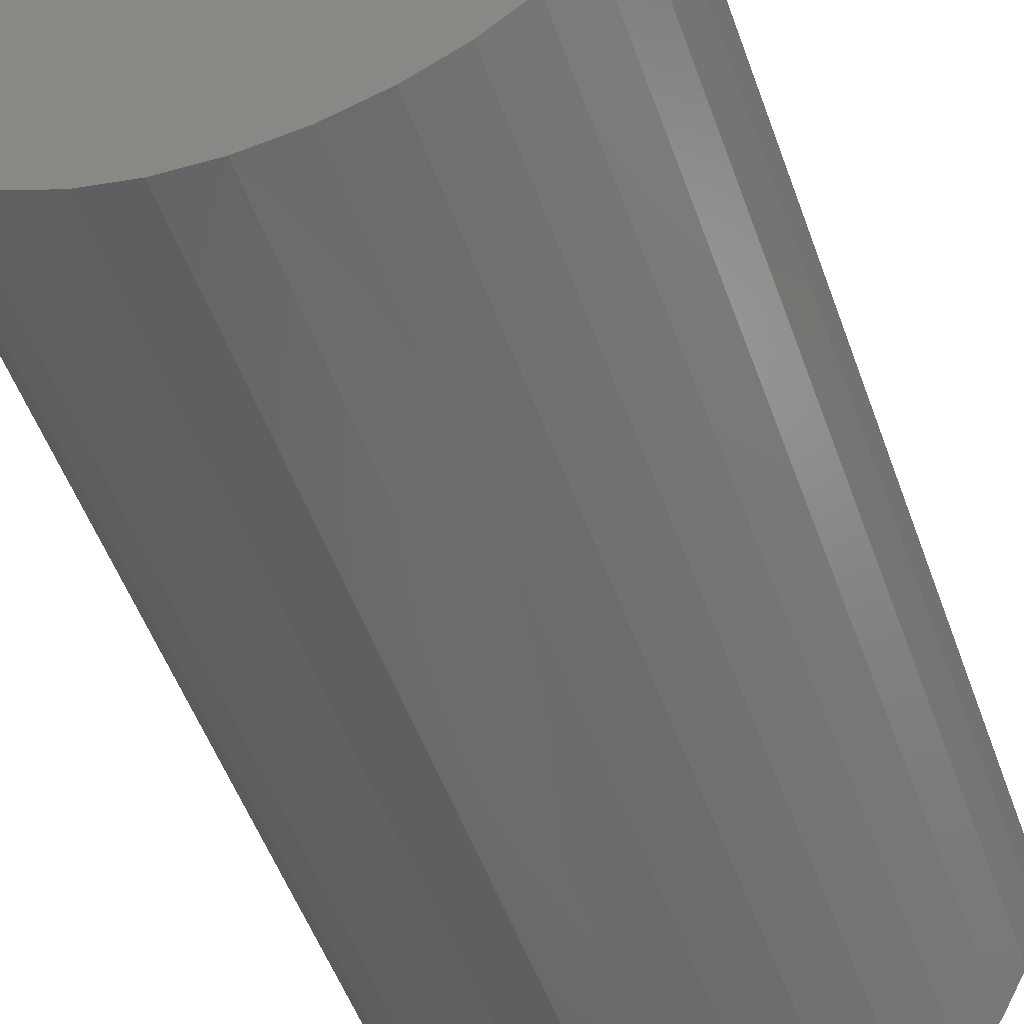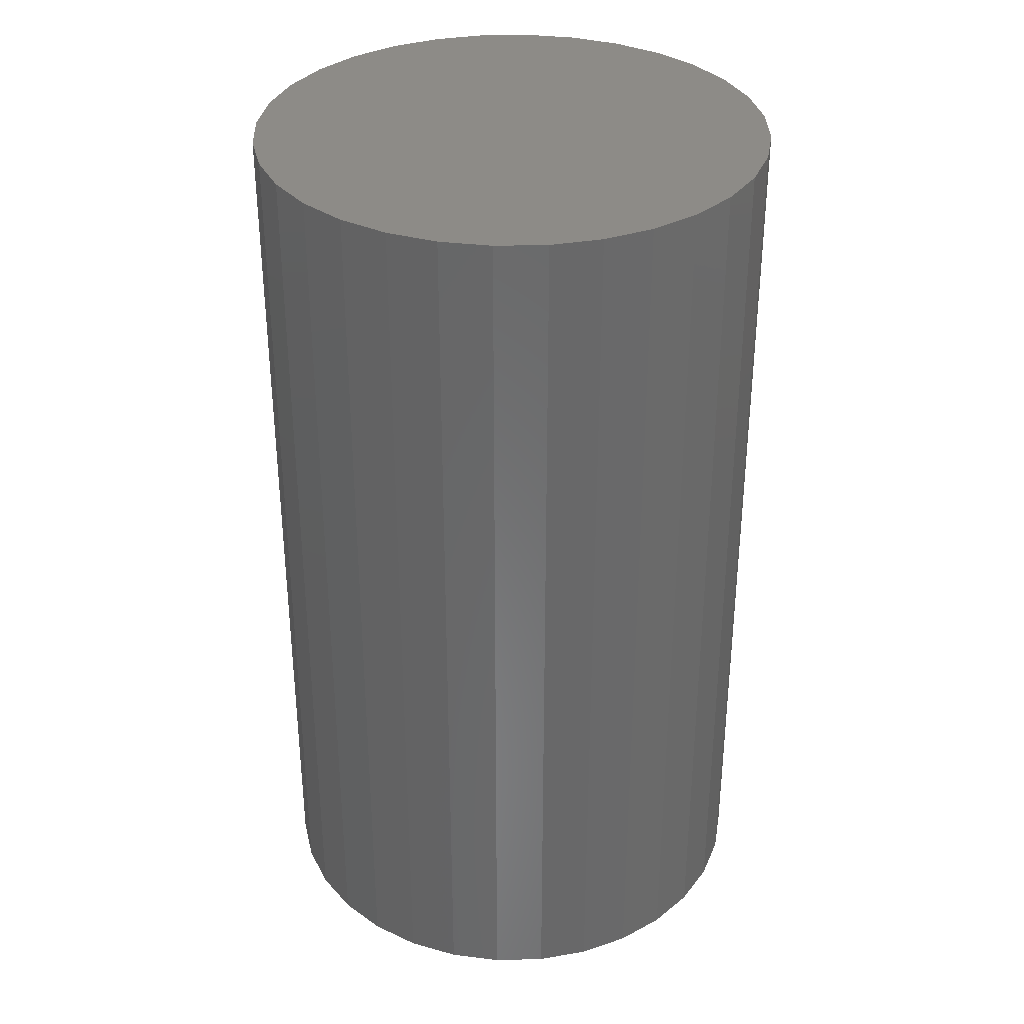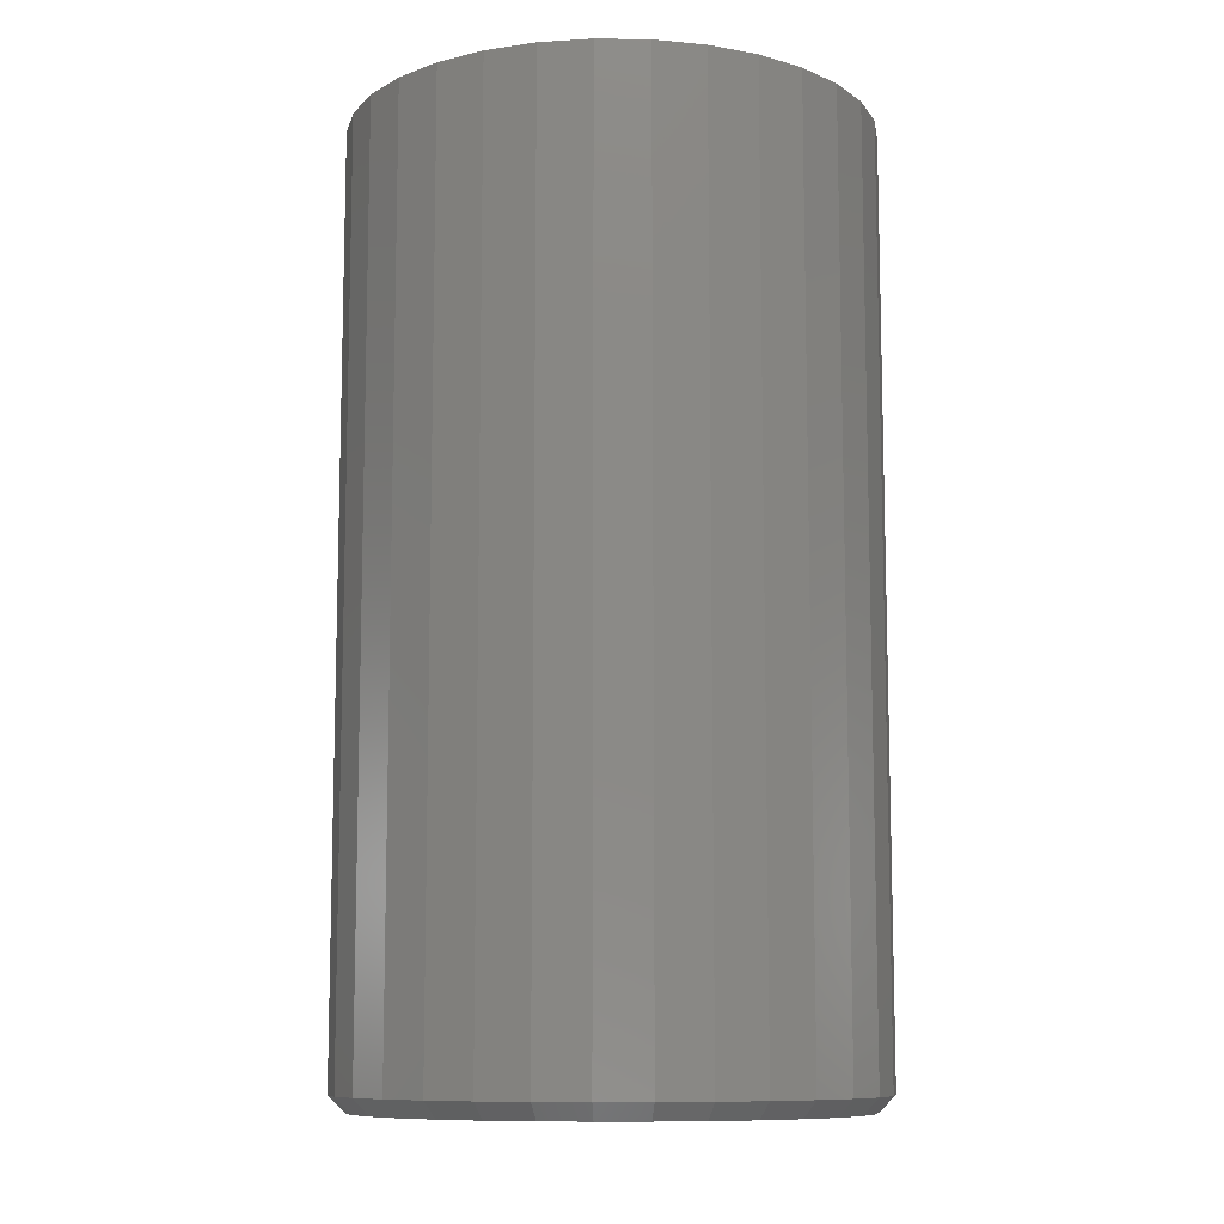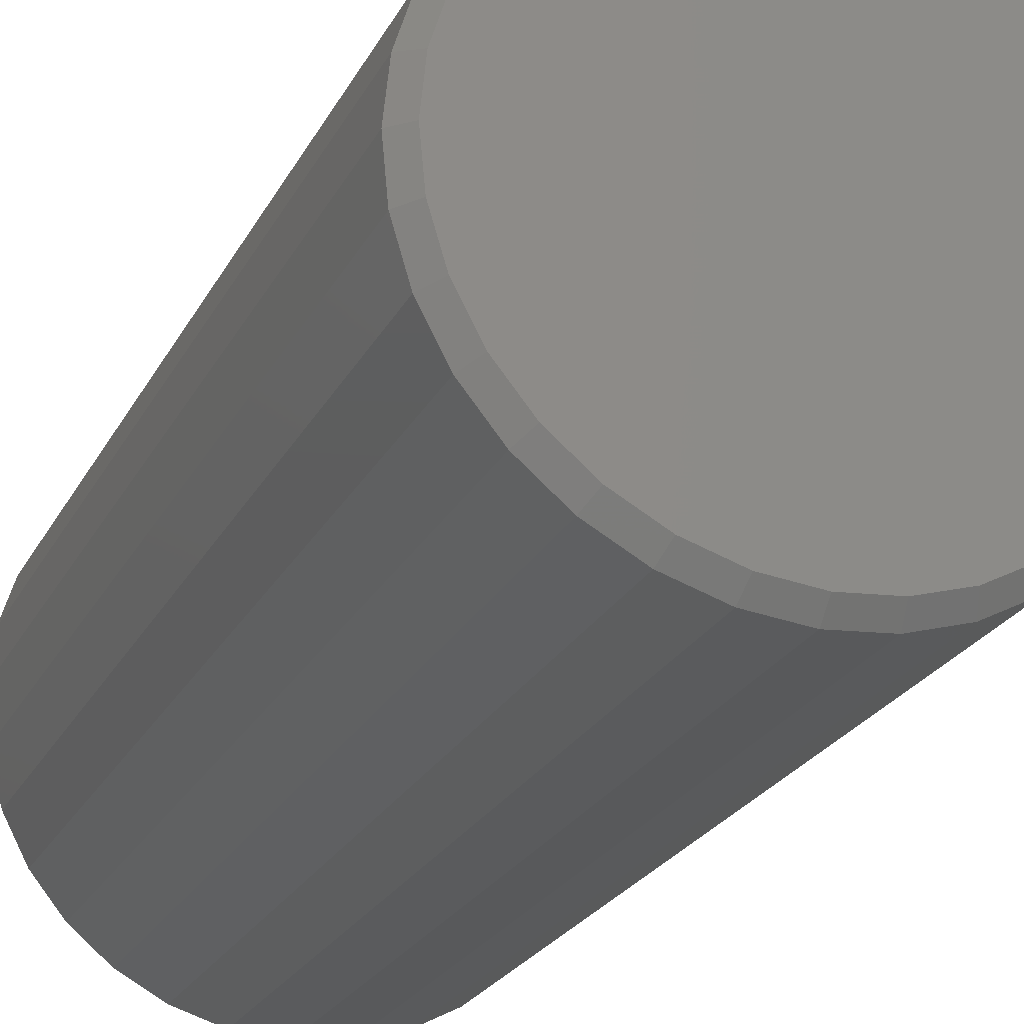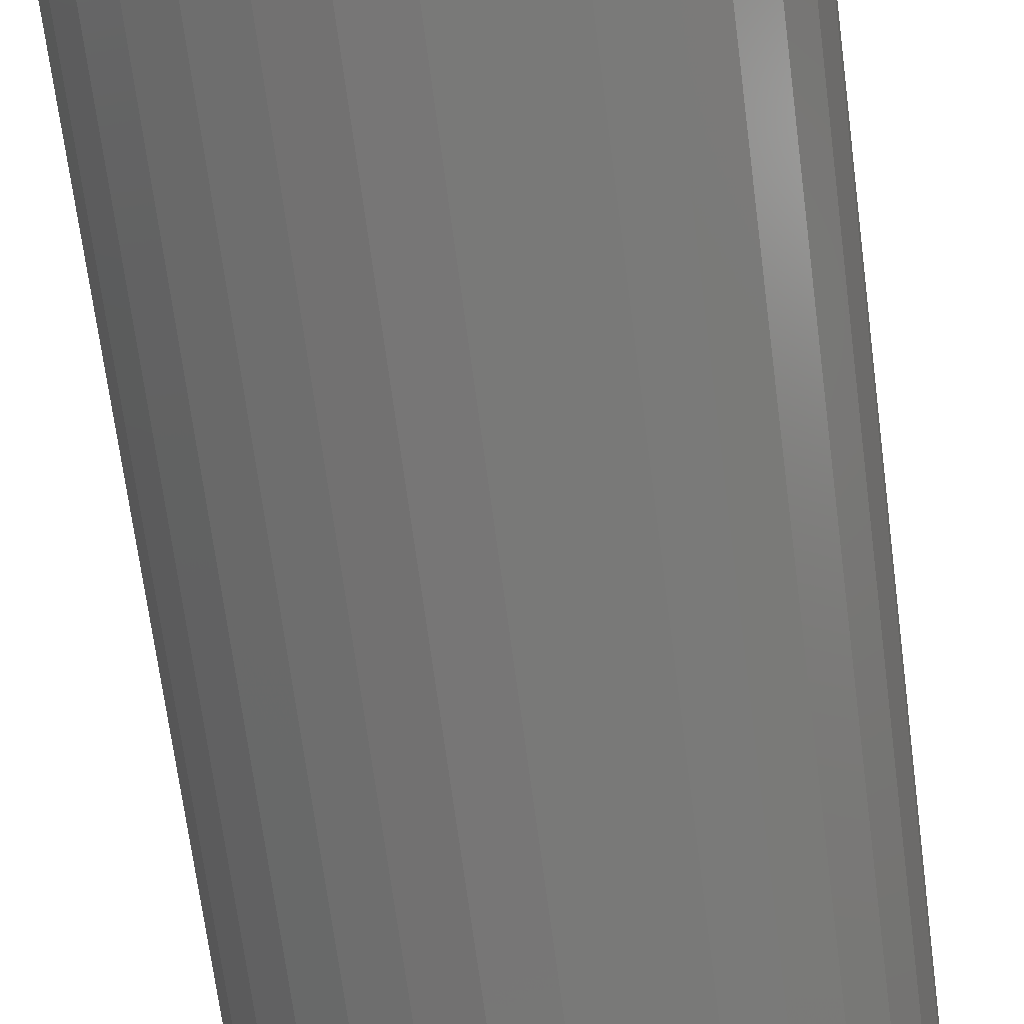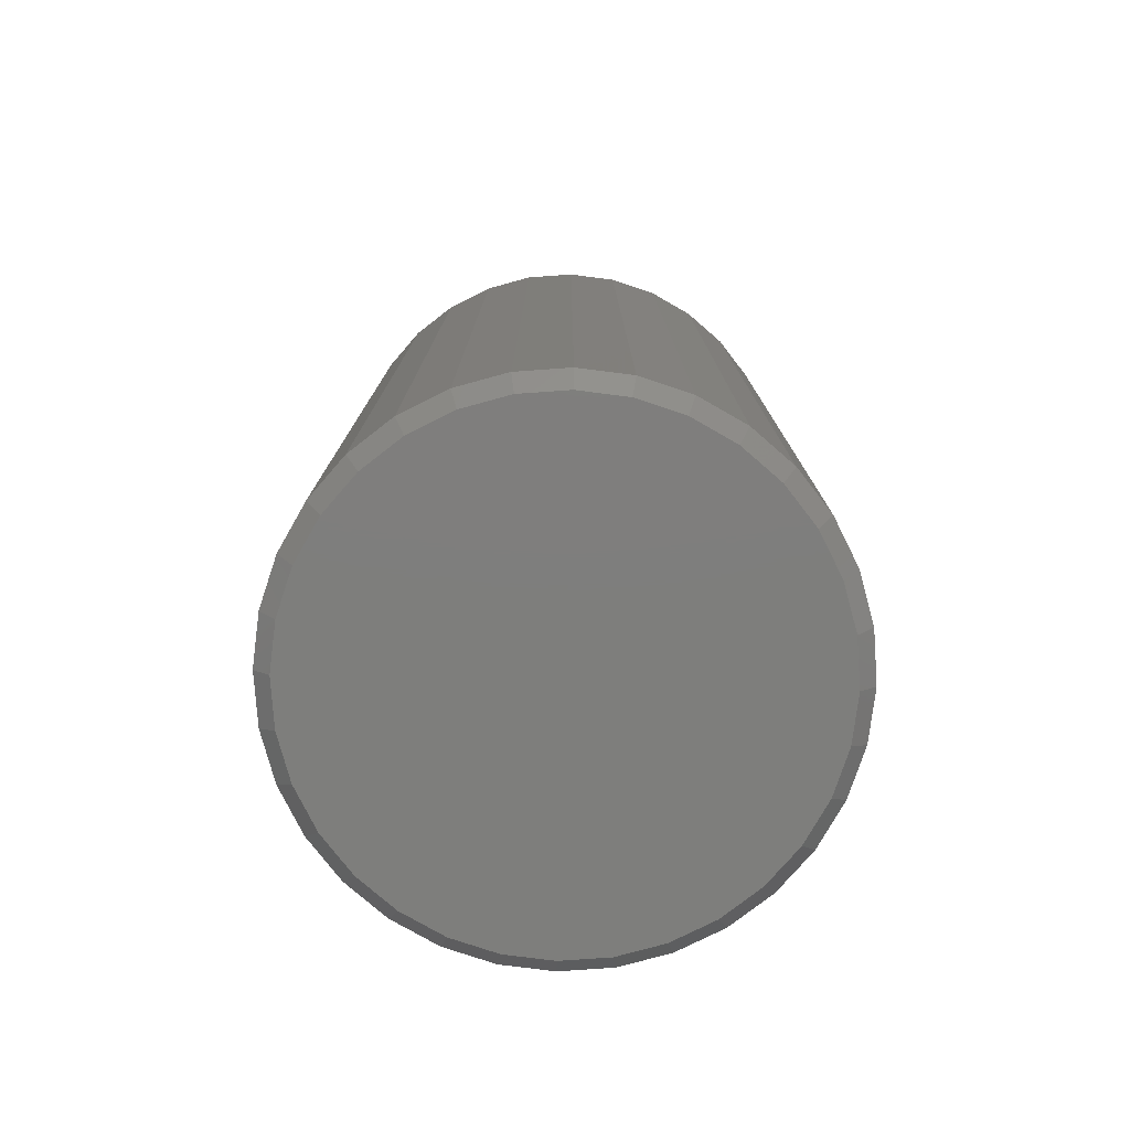
<metadata>
{"format":"stl","ext":"stl","renderer":"f3d","projection":"perspective","resolution":1024,"background":"white","views":[{"elev":-53.4,"azim":-160.3,"up":"+Z"},{"elev":34.2,"azim":26.3,"up":"+Y"},{"elev":-9.9,"azim":59.8,"up":"+Y"},{"elev":-24.4,"azim":-22.0,"up":"+Z"},{"elev":-70.7,"azim":-172.5,"up":"+Z"},{"elev":-77.9,"azim":88.4,"up":"+Y"}]}
</metadata>
<code>
# stl→obj: 96 verts, 188 faces
v 0.4269 -0.4531 0.1194
v 0.4731 -0.4531 0.1194
v 0.45 -0.4531 0.1216
v 0.4047 -0.4531 0.1126
v 0.4953 -0.4531 0.1126
v 0.3842 -0.4531 0.1017
v 0.5158 -0.4531 0.1017
v 0.5158 -0.4531 -0.09541
v 0.4047 -0.4531 -0.1064
v 0.4953 -0.4531 -0.1064
v 0.4269 -0.4531 -0.1131
v 0.4731 -0.4531 -0.1131
v 0.45 -0.4531 -0.1154
v 0.5338 -0.4531 0.08692
v 0.3662 -0.4531 0.08692
v 0.5485 -0.4531 0.06896
v 0.3515 -0.4531 0.06896
v 0.5595 -0.4531 0.04847
v 0.3405 -0.4531 0.04847
v 0.5662 -0.4531 0.02624
v 0.3338 -0.4531 0.02624
v 0.5685 -0.4531 0.003125
v 0.3315 -0.4531 0.003125
v 0.5662 -0.4531 -0.01999
v 0.3338 -0.4531 -0.01999
v 0.5595 -0.4531 -0.04222
v 0.3405 -0.4531 -0.04222
v 0.5485 -0.4531 -0.06271
v 0.3515 -0.4531 -0.06271
v 0.5338 -0.4531 -0.08067
v 0.3662 -0.4531 -0.08067
v 0.3842 -0.4531 -0.09541
v 0.5763 1.528e-16 0.003125
v 0.5763 -0.4453 0.003125
v 0.5739 1.512e-16 -0.02152
v 0.5739 -0.4453 -0.02152
v 0.5667 1.491e-16 -0.04521
v 0.5667 -0.4453 -0.04521
v 0.555 1.465e-16 -0.06705
v 0.555 -0.4453 -0.06705
v 0.5393 1.437e-16 -0.08619
v 0.5393 -0.4453 -0.08619
v 0.5202 1.407e-16 -0.1019
v 0.5202 -0.4453 -0.1019
v 0.4983 1.377e-16 -0.1136
v 0.4983 -0.4453 -0.1136
v 0.4746 1.346e-16 -0.1208
v 0.4746 -0.4453 -0.1208
v 0.45 1.318e-16 -0.1232
v 0.45 -0.4453 -0.1232
v 0.4254 1.292e-16 -0.1208
v 0.4254 -0.4453 -0.1208
v 0.4017 1.269e-16 -0.1136
v 0.4017 -0.4453 -0.1136
v 0.3798 1.252e-16 -0.1019
v 0.3798 -0.4453 -0.1019
v 0.3607 1.239e-16 -0.08619
v 0.3607 -0.4453 -0.08619
v 0.345 1.232e-16 -0.06705
v 0.345 -0.4453 -0.06705
v 0.3333 1.231e-16 -0.04521
v 0.3333 -0.4453 -0.04521
v 0.3261 1.237e-16 -0.02152
v 0.3261 -0.4453 -0.02152
v 0.3237 1.248e-16 0.003125
v 0.3237 -0.4453 0.003125
v 0.3261 1.264e-16 0.02777
v 0.3261 -0.4453 0.02777
v 0.3333 1.285e-16 0.05146
v 0.3333 -0.4453 0.05146
v 0.345 1.31e-16 0.0733
v 0.345 -0.4453 0.0733
v 0.3607 1.338e-16 0.09244
v 0.3607 -0.4453 0.09244
v 0.3798 1.368e-16 0.1082
v 0.3798 -0.4453 0.1082
v 0.4017 1.399e-16 0.1198
v 0.4017 -0.4453 0.1198
v 0.4254 1.429e-16 0.127
v 0.4254 -0.4453 0.127
v 0.45 1.458e-16 0.1294
v 0.45 -0.4453 0.1294
v 0.4746 1.484e-16 0.127
v 0.4746 -0.4453 0.127
v 0.4983 1.506e-16 0.1198
v 0.4983 -0.4453 0.1198
v 0.5202 1.524e-16 0.1082
v 0.5202 -0.4453 0.1082
v 0.5393 1.537e-16 0.09244
v 0.5393 -0.4453 0.09244
v 0.555 1.543e-16 0.0733
v 0.555 -0.4453 0.0733
v 0.5667 1.544e-16 0.05146
v 0.5667 -0.4453 0.05146
v 0.5739 1.539e-16 0.02777
v 0.5739 -0.4453 0.02777
f 1 2 3
f 2 1 4
f 2 4 5
f 5 4 6
f 5 6 7
f 8 9 10
f 10 9 11
f 10 11 12
f 12 11 13
f 7 6 14
f 14 6 15
f 14 15 16
f 16 15 17
f 16 17 18
f 18 17 19
f 18 19 20
f 20 19 21
f 20 21 22
f 22 21 23
f 22 23 24
f 24 23 25
f 24 25 26
f 26 25 27
f 26 27 28
f 28 27 29
f 28 29 30
f 30 29 31
f 30 31 8
f 8 31 32
f 8 32 9
f 33 34 35
f 35 34 36
f 35 36 37
f 37 36 38
f 37 38 39
f 39 38 40
f 39 40 41
f 41 40 42
f 41 42 43
f 43 42 44
f 43 44 45
f 45 44 46
f 45 46 47
f 47 46 48
f 47 48 49
f 49 48 50
f 49 50 51
f 51 50 52
f 51 52 53
f 53 52 54
f 53 54 55
f 55 54 56
f 55 56 57
f 57 56 58
f 57 58 59
f 59 58 60
f 59 60 61
f 61 60 62
f 61 62 63
f 63 62 64
f 63 64 65
f 65 64 66
f 65 66 67
f 67 66 68
f 67 68 69
f 69 68 70
f 69 70 71
f 71 70 72
f 71 72 73
f 73 72 74
f 73 74 75
f 75 74 76
f 75 76 77
f 77 76 78
f 77 78 79
f 79 78 80
f 79 80 81
f 81 80 82
f 81 82 83
f 83 82 84
f 83 84 85
f 85 84 86
f 85 86 87
f 87 86 88
f 87 88 89
f 89 88 90
f 89 90 91
f 91 90 92
f 91 92 93
f 93 92 94
f 93 94 95
f 95 94 96
f 95 96 33
f 33 96 34
f 23 21 66
f 21 68 66
f 34 96 22
f 96 20 22
f 96 94 18
f 20 96 18
f 92 90 16
f 16 94 92
f 18 94 16
f 88 86 5
f 7 88 5
f 7 14 88
f 84 82 2
f 2 86 84
f 5 86 2
f 80 78 4
f 1 80 4
f 1 3 80
f 76 74 6
f 6 78 76
f 4 78 6
f 72 70 19
f 17 72 19
f 17 15 72
f 21 70 68
f 19 70 21
f 14 16 90
f 90 88 14
f 3 2 82
f 82 80 3
f 15 6 74
f 74 72 15
f 22 24 34
f 24 36 34
f 66 64 23
f 64 25 23
f 64 62 27
f 25 64 27
f 60 58 29
f 29 62 60
f 27 62 29
f 56 54 9
f 32 56 9
f 32 31 56
f 52 50 11
f 11 54 52
f 9 54 11
f 48 46 10
f 12 48 10
f 12 13 48
f 44 42 8
f 8 46 44
f 10 46 8
f 40 38 26
f 28 40 26
f 28 30 40
f 24 38 36
f 26 38 24
f 31 29 58
f 58 56 31
f 13 11 50
f 50 48 13
f 30 8 42
f 42 40 30
f 81 83 79
f 77 79 83
f 85 77 83
f 75 77 85
f 87 75 85
f 45 53 43
f 51 53 45
f 47 51 45
f 49 51 47
f 53 55 43
f 43 55 57
f 43 57 41
f 41 57 59
f 41 59 39
f 39 59 61
f 39 61 37
f 37 61 63
f 37 63 35
f 35 63 65
f 35 65 33
f 33 65 67
f 33 67 95
f 95 67 69
f 95 69 93
f 93 69 71
f 93 71 91
f 91 71 73
f 91 73 89
f 89 73 75
f 89 75 87

</code>
